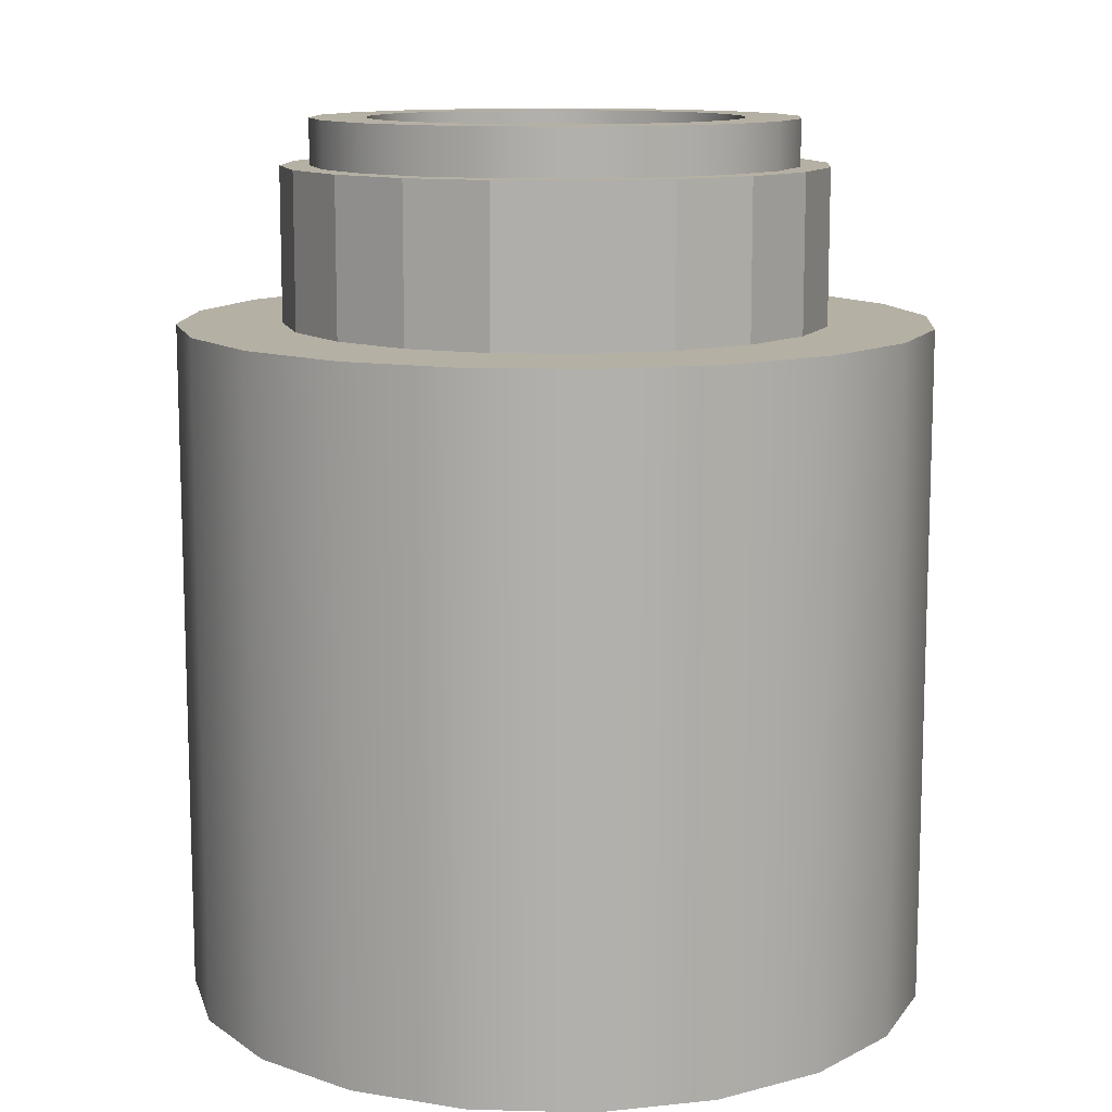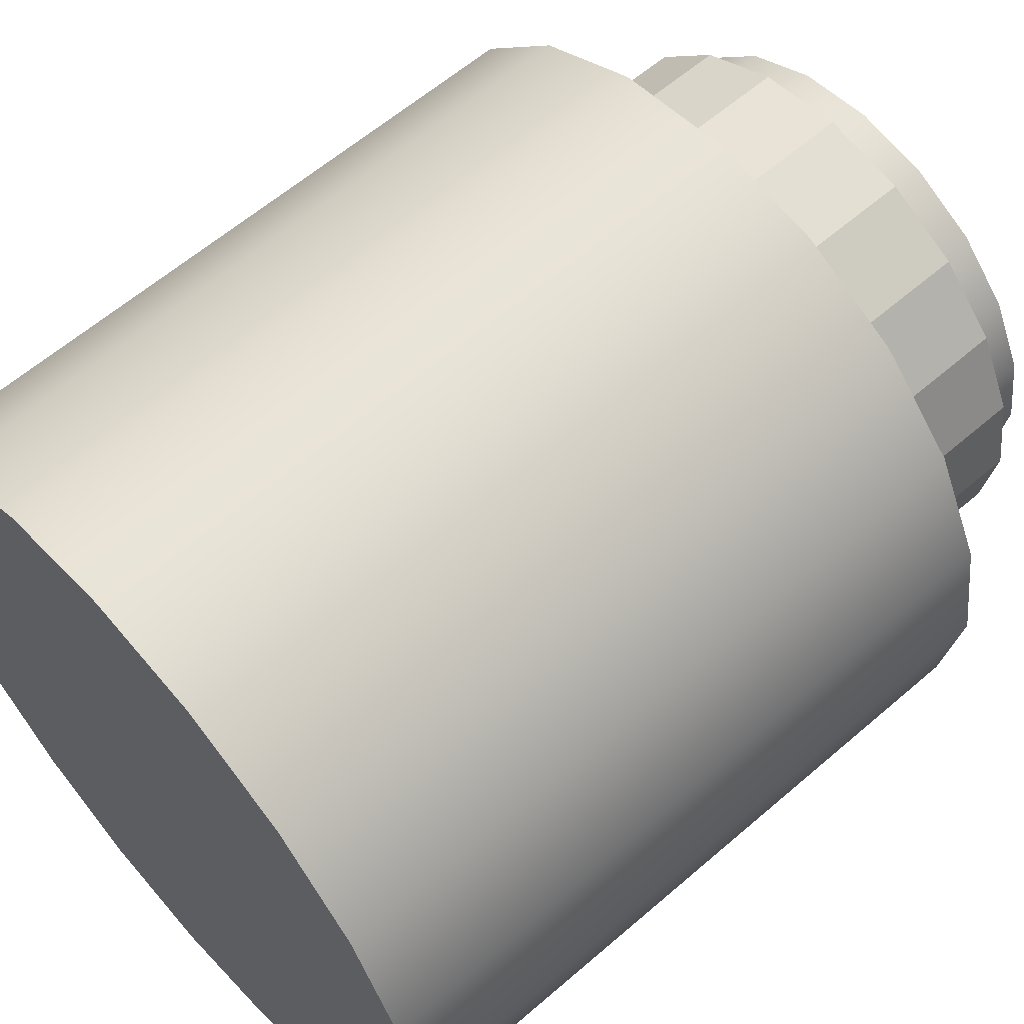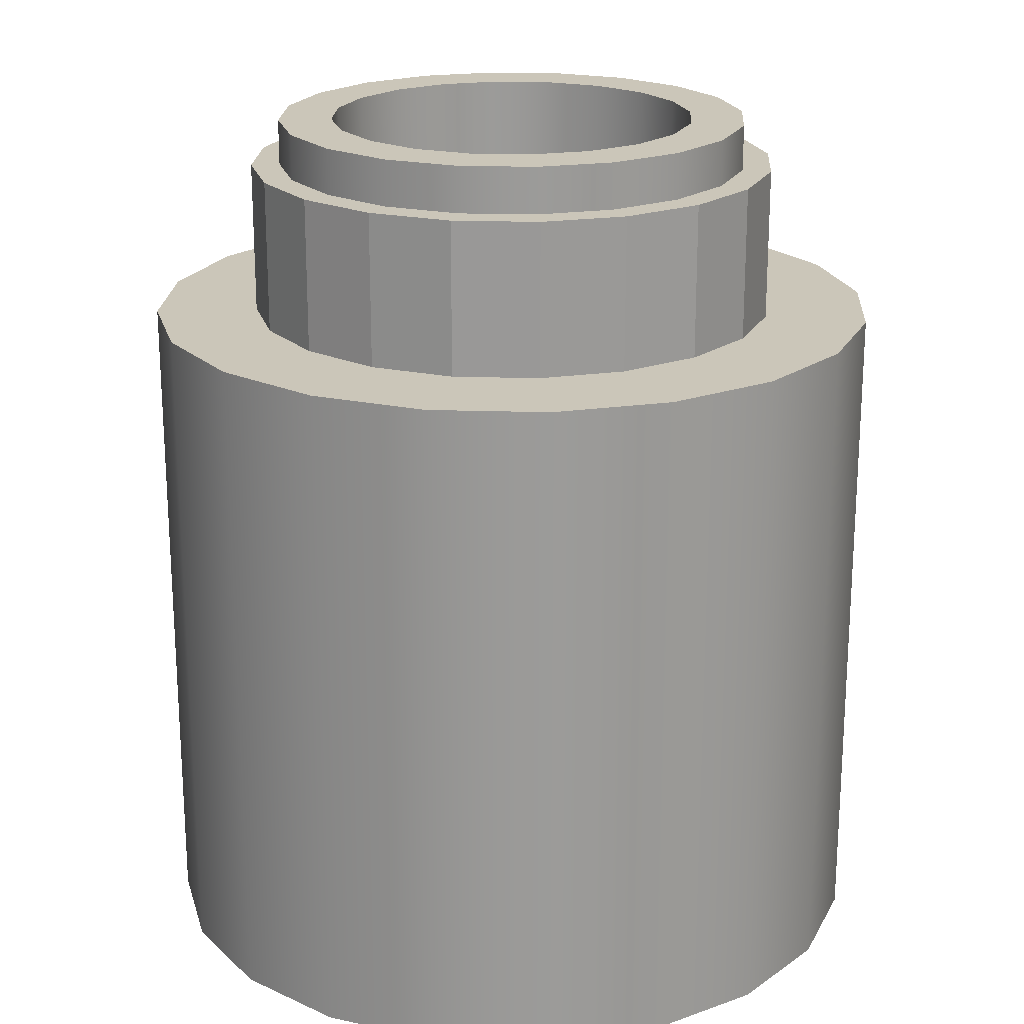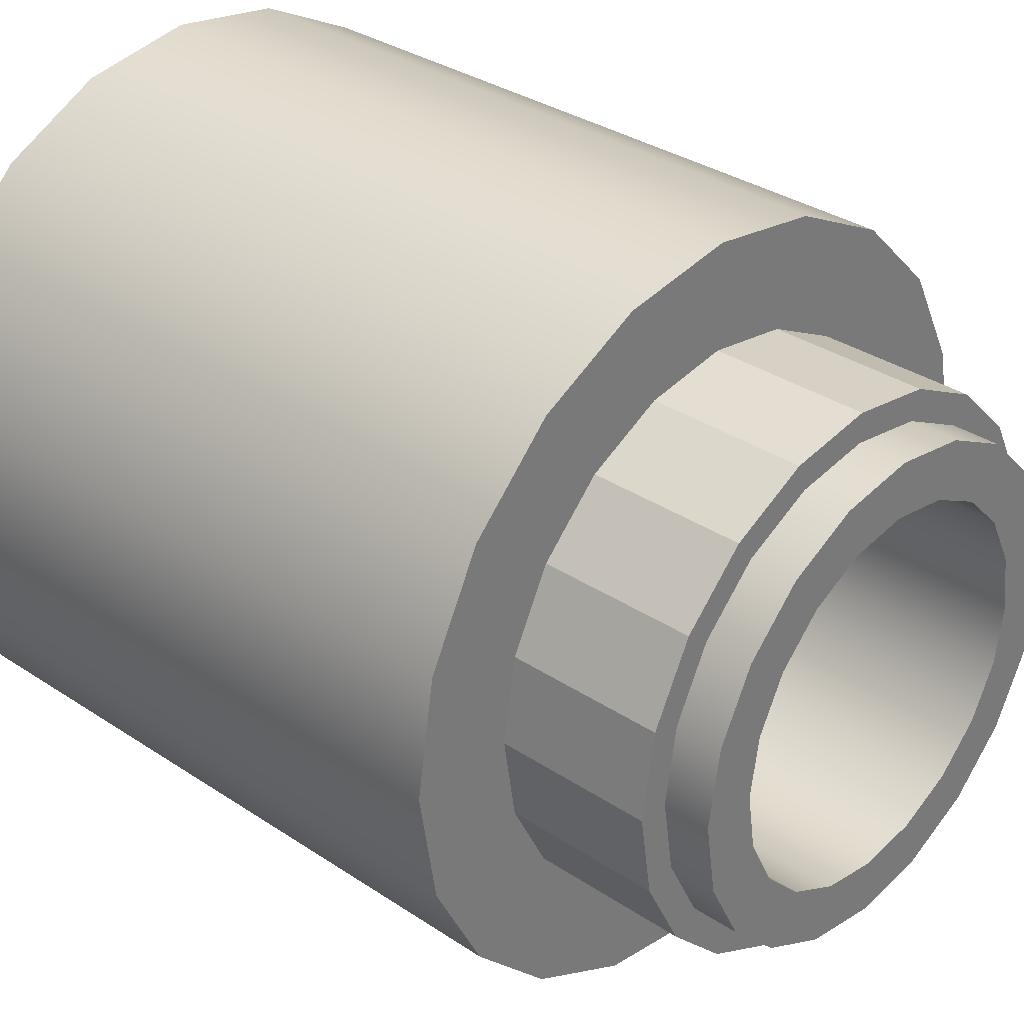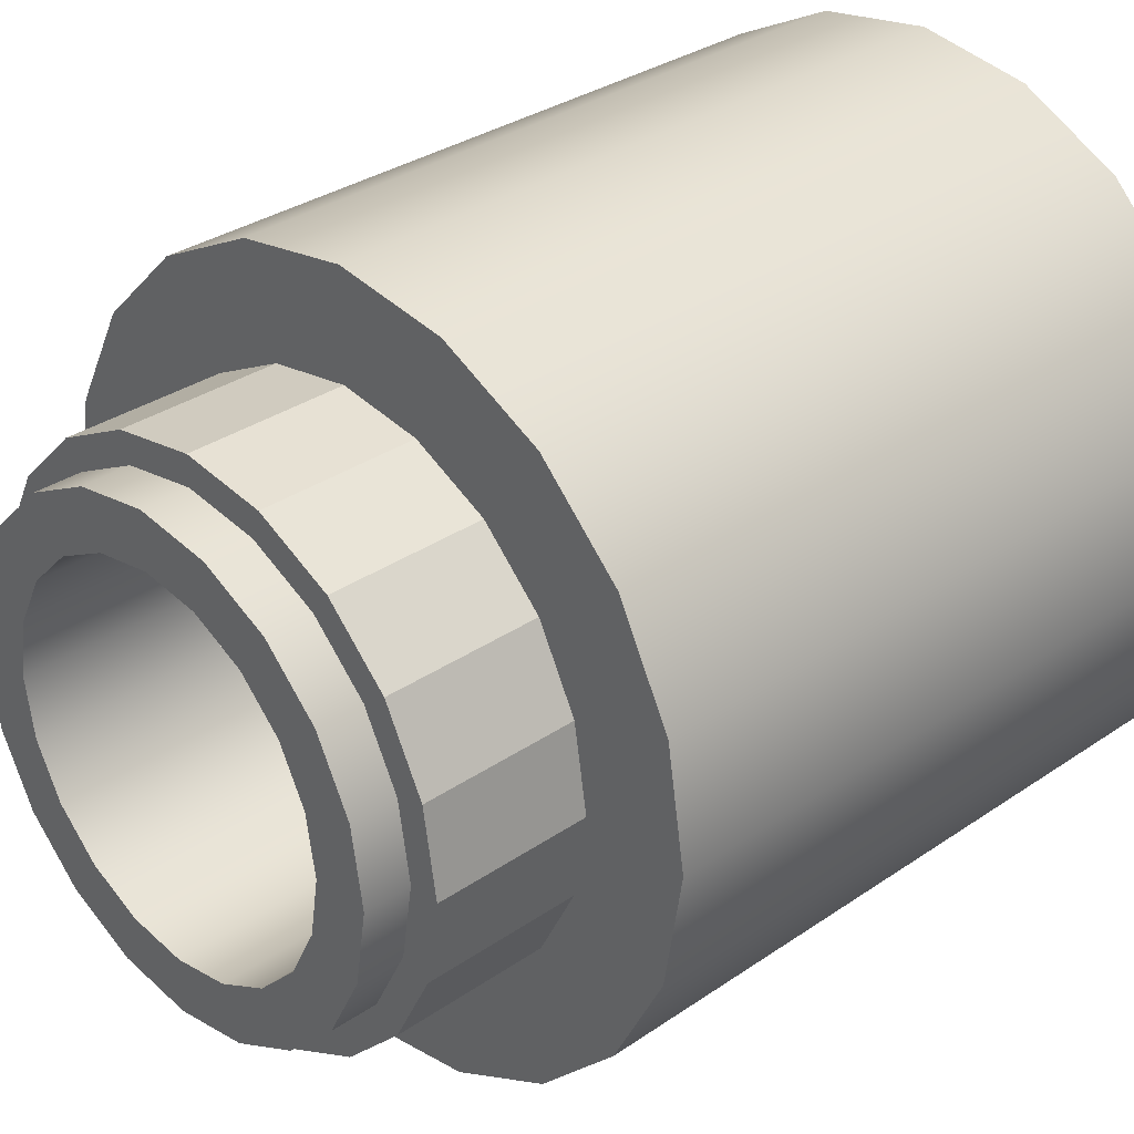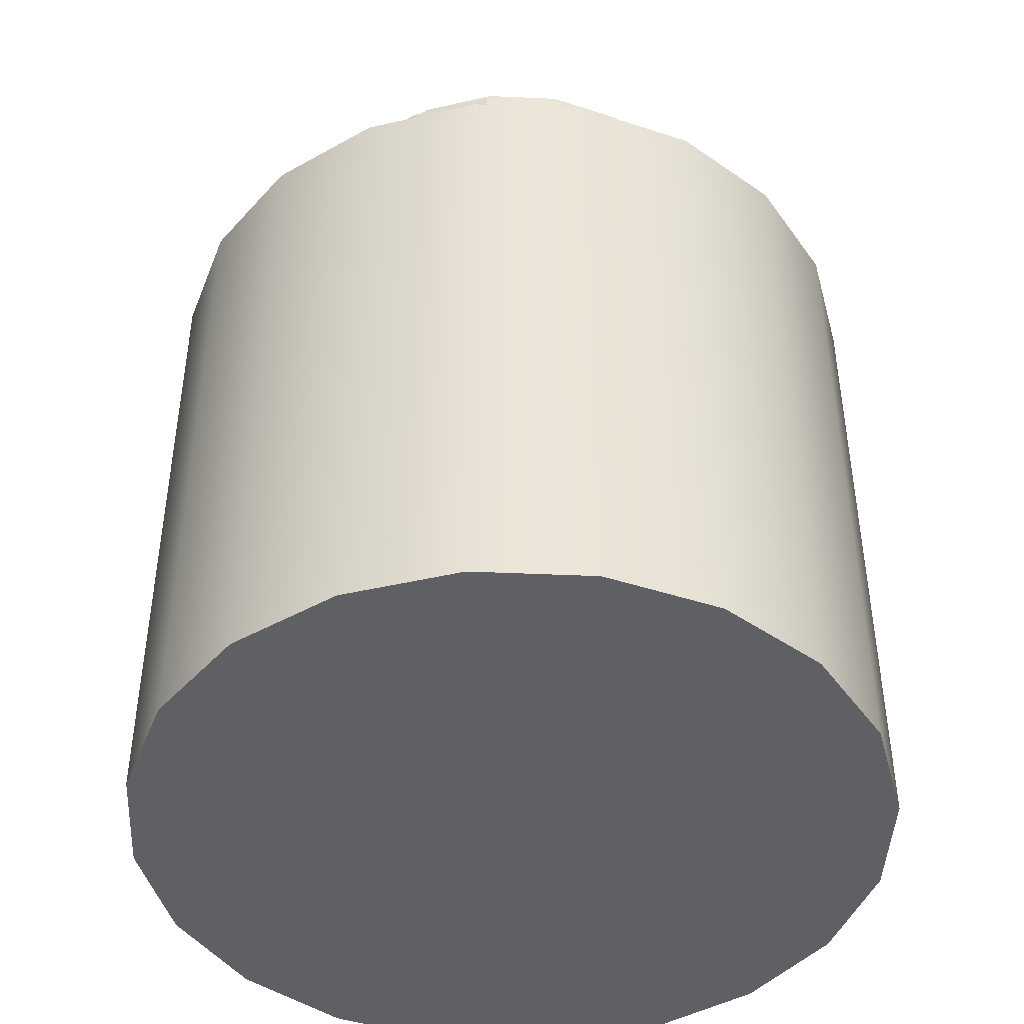
<metadata>
{"format":"obj","ext":"obj","renderer":"f3d","projection":"perspective","resolution":1024,"background":"white","views":[{"elev":11.6,"azim":102.6,"up":"+Y"},{"elev":60.9,"azim":48.6,"up":"+Z"},{"elev":20.8,"azim":174.3,"up":"+Y"},{"elev":33.0,"azim":132.6,"up":"+Z"},{"elev":32.1,"azim":-133.9,"up":"+Z"},{"elev":-44.6,"azim":-119.9,"up":"+Y"}]}
</metadata>
<code>
g default
v 0.844 -0.5137 -1.207
v 0.718 -0.5137 -1.455
v 0.5216 -0.5137 -1.651
v 0.2742 -0.5137 -1.777
v -0 -0.5137 -1.821
v -0.2742 -0.5137 -1.777
v -0.5216 -0.5137 -1.651
v -0.718 -0.5137 -1.455
v -0.844 -0.5137 -1.207
v -0.8875 -0.5137 -0.9332
v -0.844 -0.5137 -0.6589
v -0.718 -0.5137 -0.4115
v -0.5216 -0.5137 -0.2152
v -0.2742 -0.5137 -0.08915
v -0 -0.5137 -0.04572
v 0.2742 -0.5137 -0.08915
v 0.5216 -0.5137 -0.2152
v 0.718 -0.5137 -0.4115
v 0.844 -0.5137 -0.6589
v 0.8875 -0.5137 -0.9332
v 0.844 1.096 -1.207
v 0.718 1.096 -1.455
v 0.5216 1.096 -1.651
v 0.2742 1.096 -1.777
v -0 1.096 -1.821
v -0.2742 1.096 -1.777
v -0.5216 1.096 -1.651
v -0.718 1.096 -1.455
v -0.844 1.096 -1.207
v -0.8875 1.096 -0.9332
v -0.844 1.096 -0.6589
v -0.718 1.096 -0.4115
v -0.5216 1.096 -0.2152
v -0.2742 1.096 -0.08915
v -0 1.096 -0.04572
v 0.2742 1.096 -0.08915
v 0.5216 1.096 -0.2152
v 0.718 1.096 -0.4115
v 0.844 1.096 -0.6589
v 0.8875 1.096 -0.9332
v 0.6099 1.096 -1.131
v 0.5188 1.096 -1.31
v 0.3769 1.096 -1.452
v 0.1982 1.096 -1.543
v -0 1.096 -1.574
v -0.1982 1.096 -1.543
v -0.3769 1.096 -1.452
v -0.5188 1.096 -1.31
v -0.6099 1.096 -1.131
v -0.6413 1.096 -0.9332
v -0.6099 1.096 -0.735
v -0.5188 1.096 -0.5563
v -0.3769 1.096 -0.4144
v -0.1982 1.096 -0.3233
v -0 1.096 -0.2919
v 0.1982 1.096 -0.3233
v 0.3769 1.096 -0.4144
v 0.5188 1.096 -0.5563
v 0.6099 1.096 -0.735
v 0.6413 1.096 -0.9332
v 0.6099 1.46 -1.131
v 0.5188 1.46 -1.31
v 0.3769 1.46 -1.452
v 0.1982 1.46 -1.543
v -0 1.46 -1.574
v -0.1982 1.46 -1.543
v -0.3769 1.46 -1.452
v -0.5188 1.46 -1.31
v -0.6099 1.46 -1.131
v -0.6413 1.46 -0.9332
v -0.6099 1.46 -0.735
v -0.5188 1.46 -0.5563
v -0.3769 1.46 -0.4144
v -0.1982 1.46 -0.3233
v -0 1.46 -0.2919
v 0.1982 1.46 -0.3233
v 0.3769 1.46 -0.4144
v 0.5188 1.46 -0.5563
v 0.6099 1.46 -0.735
v 0.6413 1.46 -0.9332
v 0.5439 1.46 -1.11
v 0.4627 1.46 -1.269
v 0.3362 1.46 -1.396
v 0.1767 1.46 -1.477
v -0 1.46 -1.505
v -0.1767 1.46 -1.477
v -0.3362 1.46 -1.396
v -0.4627 1.46 -1.269
v -0.5439 1.46 -1.11
v -0.5719 1.46 -0.9332
v -0.5439 1.46 -0.7565
v -0.4627 1.46 -0.597
v -0.3362 1.46 -0.4705
v -0.1767 1.46 -0.3893
v -0 1.46 -0.3613
v 0.1767 1.46 -0.3893
v 0.3362 1.46 -0.4705
v 0.4627 1.46 -0.597
v 0.5439 1.46 -0.7565
v 0.5719 1.46 -0.9332
v 0.5439 1.568 -1.11
v 0.4627 1.568 -1.269
v 0.3362 1.568 -1.396
v 0.1767 1.568 -1.477
v -0 1.568 -1.505
v -0.1767 1.568 -1.477
v -0.3362 1.568 -1.396
v -0.4627 1.568 -1.269
v -0.5439 1.568 -1.11
v -0.5719 1.568 -0.9332
v -0.5439 1.568 -0.7565
v -0.4627 1.568 -0.597
v -0.3362 1.568 -0.4705
v -0.1767 1.568 -0.3893
v -0 1.568 -0.3613
v 0.1767 1.568 -0.3893
v 0.3362 1.568 -0.4705
v 0.4627 1.568 -0.597
v 0.5439 1.568 -0.7565
v 0.5719 1.568 -0.9332
v 0.4211 1.568 -1.07
v 0.3583 1.568 -1.193
v 0.2603 1.568 -1.291
v 0.1368 1.568 -1.354
v -0 1.568 -1.376
v -0.1368 1.568 -1.354
v -0.2603 1.568 -1.291
v -0.3583 1.568 -1.193
v -0.4212 1.568 -1.07
v -0.4428 1.568 -0.9332
v -0.4212 1.568 -0.7964
v -0.3583 1.568 -0.6729
v -0.2603 1.568 -0.5749
v -0.1368 1.568 -0.512
v -0 1.568 -0.4904
v 0.1368 1.568 -0.512
v 0.2603 1.568 -0.5749
v 0.3583 1.568 -0.6729
v 0.4211 1.568 -0.7964
v 0.4428 1.568 -0.9332
v 0.4211 -0.1503 -1.07
v 0.3583 -0.1503 -1.193
v -0 -0.1503 -0.9332
v 0.2603 -0.1503 -1.291
v 0.1368 -0.1503 -1.354
v -0 -0.1503 -1.376
v -0.1368 -0.1503 -1.354
v -0.2603 -0.1503 -1.291
v -0.3583 -0.1503 -1.193
v -0.4212 -0.1503 -1.07
v -0.4428 -0.1503 -0.9332
v -0.4212 -0.1503 -0.7964
v -0.3583 -0.1503 -0.6729
v -0.2603 -0.1503 -0.5749
v -0.1368 -0.1503 -0.512
v -0 -0.1503 -0.4904
v 0.1368 -0.1503 -0.512
v 0.2603 -0.1503 -0.5749
v 0.3583 -0.1503 -0.6729
v 0.4211 -0.1503 -0.7964
v 0.4428 -0.1503 -0.9332
v 0.4428 -0.5137 -1.029
v 0.3842 -0.5137 -1.145
v 0.05035 -0.5137 -0.9019
v 0.2929 -0.5137 -1.236
v 0.1779 -0.5137 -1.294
v 0.05035 -0.5137 -1.315
v -0.07718 -0.5137 -1.294
v -0.1922 -0.5137 -1.236
v -0.2835 -0.5137 -1.145
v -0.3421 -0.5137 -1.029
v -0.3623 -0.5137 -0.9019
v -0.3421 -0.5137 -0.7744
v -0.2835 -0.5137 -0.6594
v -0.1922 -0.5137 -0.5681
v -0.07718 -0.5137 -0.5094
v 0.05035 -0.5137 -0.4892
v 0.1779 -0.5137 -0.5094
v 0.2929 -0.5137 -0.5681
v 0.3842 -0.5137 -0.6594
v 0.4428 -0.5137 -0.7744
v 0.463 -0.5137 -0.9019
g pCylinder3
f 1 2 22 21
f 2 3 23 22
f 3 4 24 23
f 4 5 25 24
f 5 6 26 25
f 6 7 27 26
f 7 8 28 27
f 8 9 29 28
f 9 10 30 29
f 10 11 31 30
f 11 12 32 31
f 12 13 33 32
f 13 14 34 33
f 14 15 35 34
f 15 16 36 35
f 16 17 37 36
f 17 18 38 37
f 18 19 39 38
f 19 20 40 39
f 20 1 21 40
f 163 162 164
f 165 163 164
f 166 165 164
f 167 166 164
f 168 167 164
f 169 168 164
f 170 169 164
f 171 170 164
f 172 171 164
f 173 172 164
f 174 173 164
f 175 174 164
f 176 175 164
f 177 176 164
f 178 177 164
f 179 178 164
f 180 179 164
f 181 180 164
f 182 181 164
f 162 182 164
f 141 142 143
f 142 144 143
f 144 145 143
f 145 146 143
f 146 147 143
f 147 148 143
f 148 149 143
f 149 150 143
f 150 151 143
f 151 152 143
f 152 153 143
f 153 154 143
f 154 155 143
f 155 156 143
f 156 157 143
f 157 158 143
f 158 159 143
f 159 160 143
f 160 161 143
f 161 141 143
f 21 22 42 41
f 22 23 43 42
f 23 24 44 43
f 24 25 45 44
f 25 26 46 45
f 26 27 47 46
f 27 28 48 47
f 28 29 49 48
f 29 30 50 49
f 30 31 51 50
f 31 32 52 51
f 32 33 53 52
f 33 34 54 53
f 34 35 55 54
f 35 36 56 55
f 36 37 57 56
f 37 38 58 57
f 38 39 59 58
f 39 40 60 59
f 40 21 41 60
f 41 42 62 61
f 42 43 63 62
f 43 44 64 63
f 44 45 65 64
f 45 46 66 65
f 46 47 67 66
f 47 48 68 67
f 48 49 69 68
f 49 50 70 69
f 50 51 71 70
f 51 52 72 71
f 52 53 73 72
f 53 54 74 73
f 54 55 75 74
f 55 56 76 75
f 56 57 77 76
f 57 58 78 77
f 58 59 79 78
f 59 60 80 79
f 60 41 61 80
f 61 62 82 81
f 62 63 83 82
f 63 64 84 83
f 64 65 85 84
f 65 66 86 85
f 66 67 87 86
f 67 68 88 87
f 68 69 89 88
f 69 70 90 89
f 70 71 91 90
f 71 72 92 91
f 72 73 93 92
f 73 74 94 93
f 74 75 95 94
f 75 76 96 95
f 76 77 97 96
f 77 78 98 97
f 78 79 99 98
f 79 80 100 99
f 80 61 81 100
f 81 82 102 101
f 82 83 103 102
f 83 84 104 103
f 84 85 105 104
f 85 86 106 105
f 86 87 107 106
f 87 88 108 107
f 88 89 109 108
f 89 90 110 109
f 90 91 111 110
f 91 92 112 111
f 92 93 113 112
f 93 94 114 113
f 94 95 115 114
f 95 96 116 115
f 96 97 117 116
f 97 98 118 117
f 98 99 119 118
f 99 100 120 119
f 100 81 101 120
f 101 102 122 121
f 102 103 123 122
f 103 104 124 123
f 104 105 125 124
f 105 106 126 125
f 106 107 127 126
f 107 108 128 127
f 108 109 129 128
f 109 110 130 129
f 110 111 131 130
f 111 112 132 131
f 112 113 133 132
f 113 114 134 133
f 114 115 135 134
f 115 116 136 135
f 116 117 137 136
f 117 118 138 137
f 118 119 139 138
f 119 120 140 139
f 120 101 121 140
f 121 122 142 141
f 122 123 144 142
f 123 124 145 144
f 124 125 146 145
f 125 126 147 146
f 126 127 148 147
f 127 128 149 148
f 128 129 150 149
f 129 130 151 150
f 130 131 152 151
f 131 132 153 152
f 132 133 154 153
f 133 134 155 154
f 134 135 156 155
f 135 136 157 156
f 136 137 158 157
f 137 138 159 158
f 138 139 160 159
f 139 140 161 160
f 140 121 141 161
f 2 1 162 163
f 3 2 163 165
f 4 3 165 166
f 5 4 166 167
f 6 5 167 168
f 7 6 168 169
f 8 7 169 170
f 9 8 170 171
f 10 9 171 172
f 11 10 172 173
f 12 11 173 174
f 13 12 174 175
f 14 13 175 176
f 15 14 176 177
f 16 15 177 178
f 17 16 178 179
f 18 17 179 180
f 19 18 180 181
f 20 19 181 182
f 1 20 182 162

</code>
